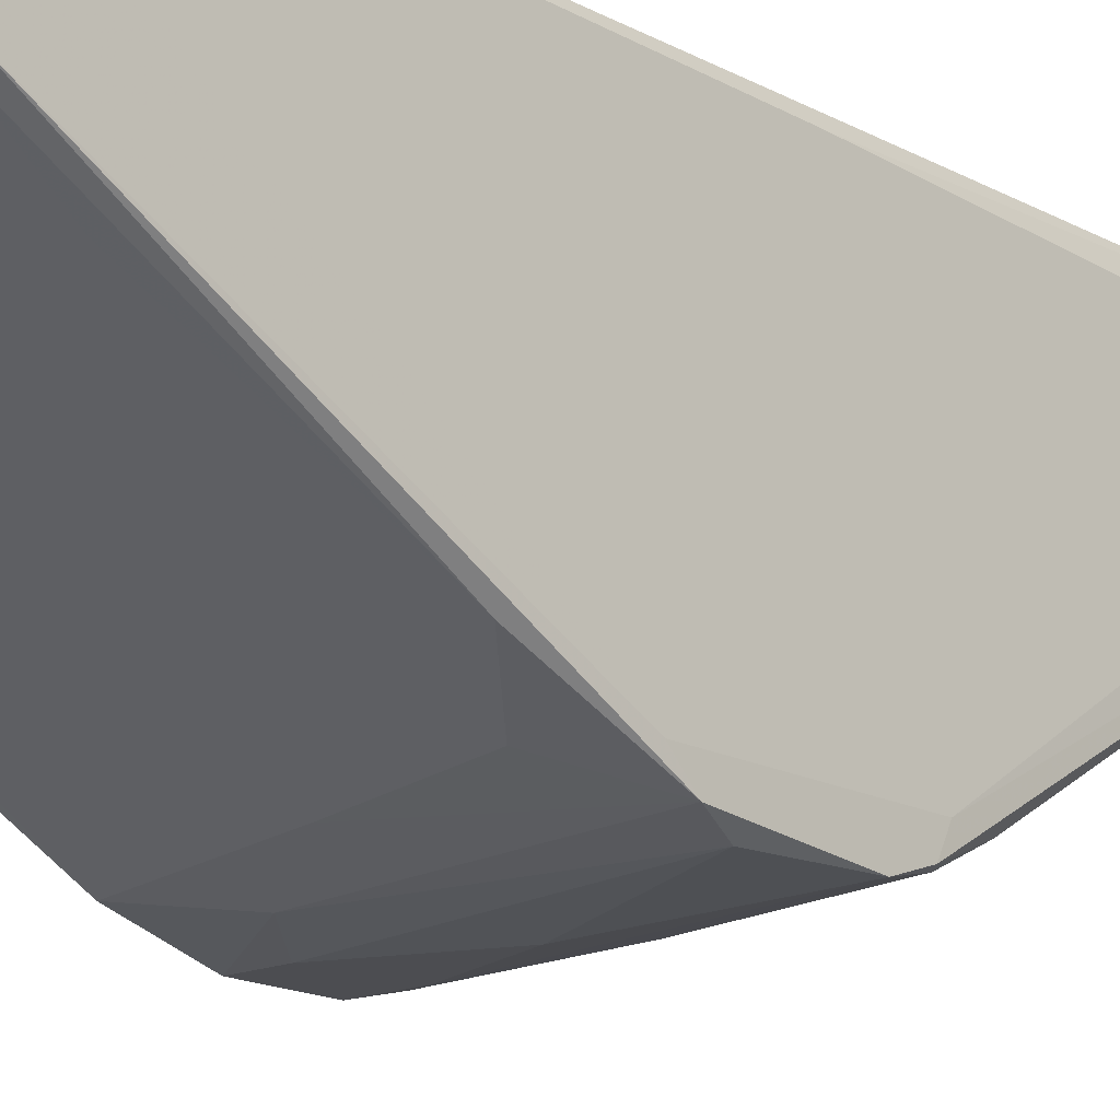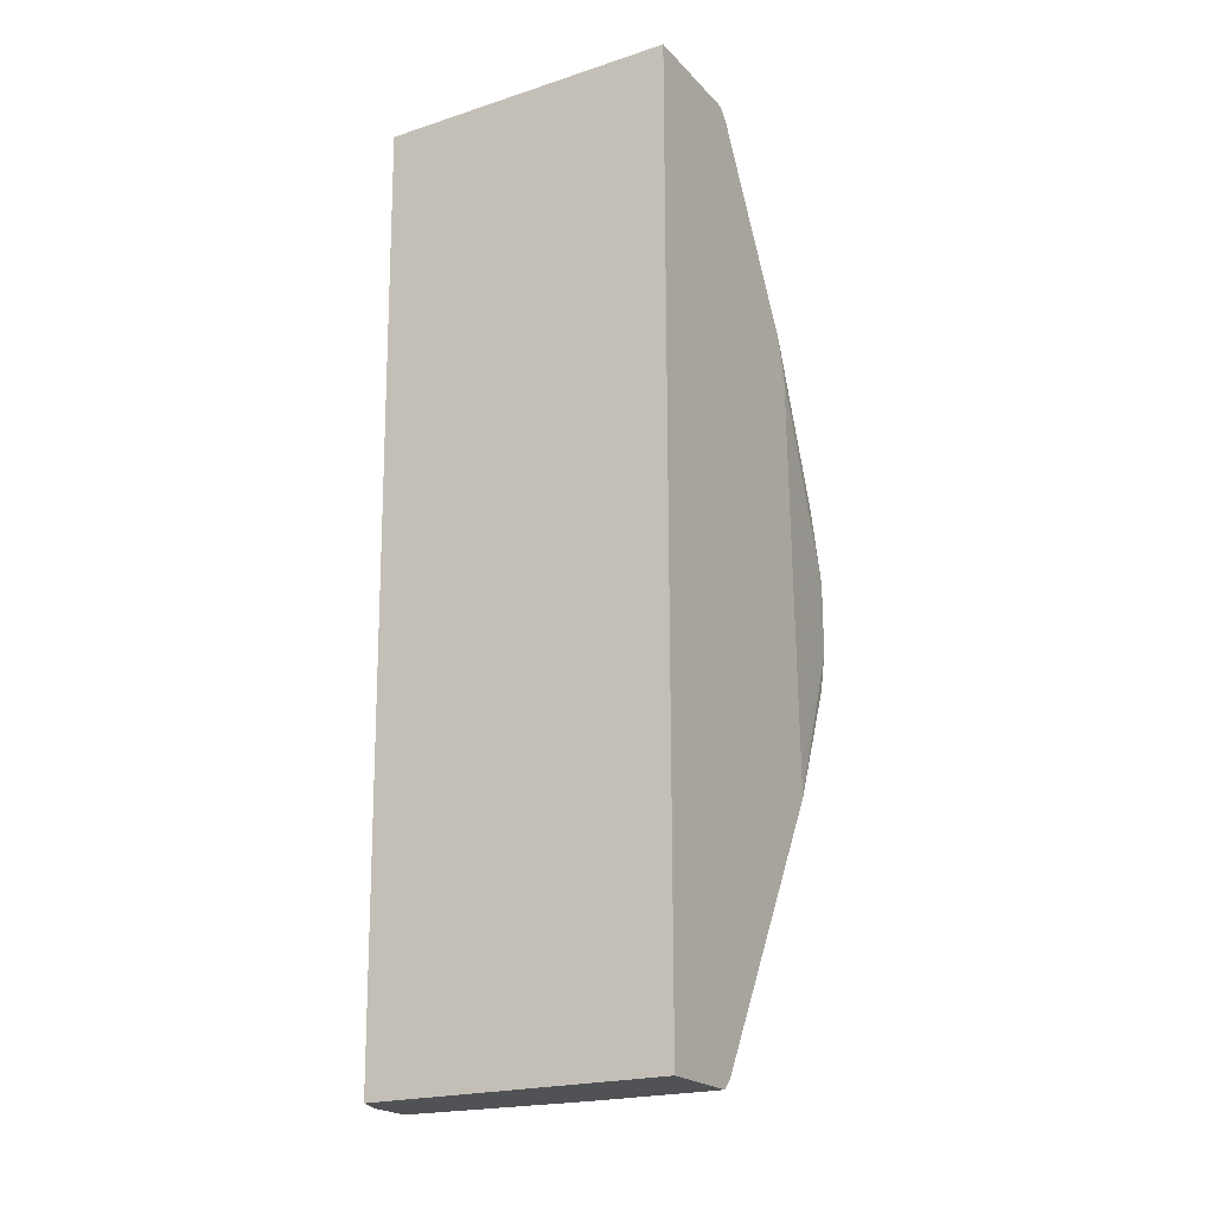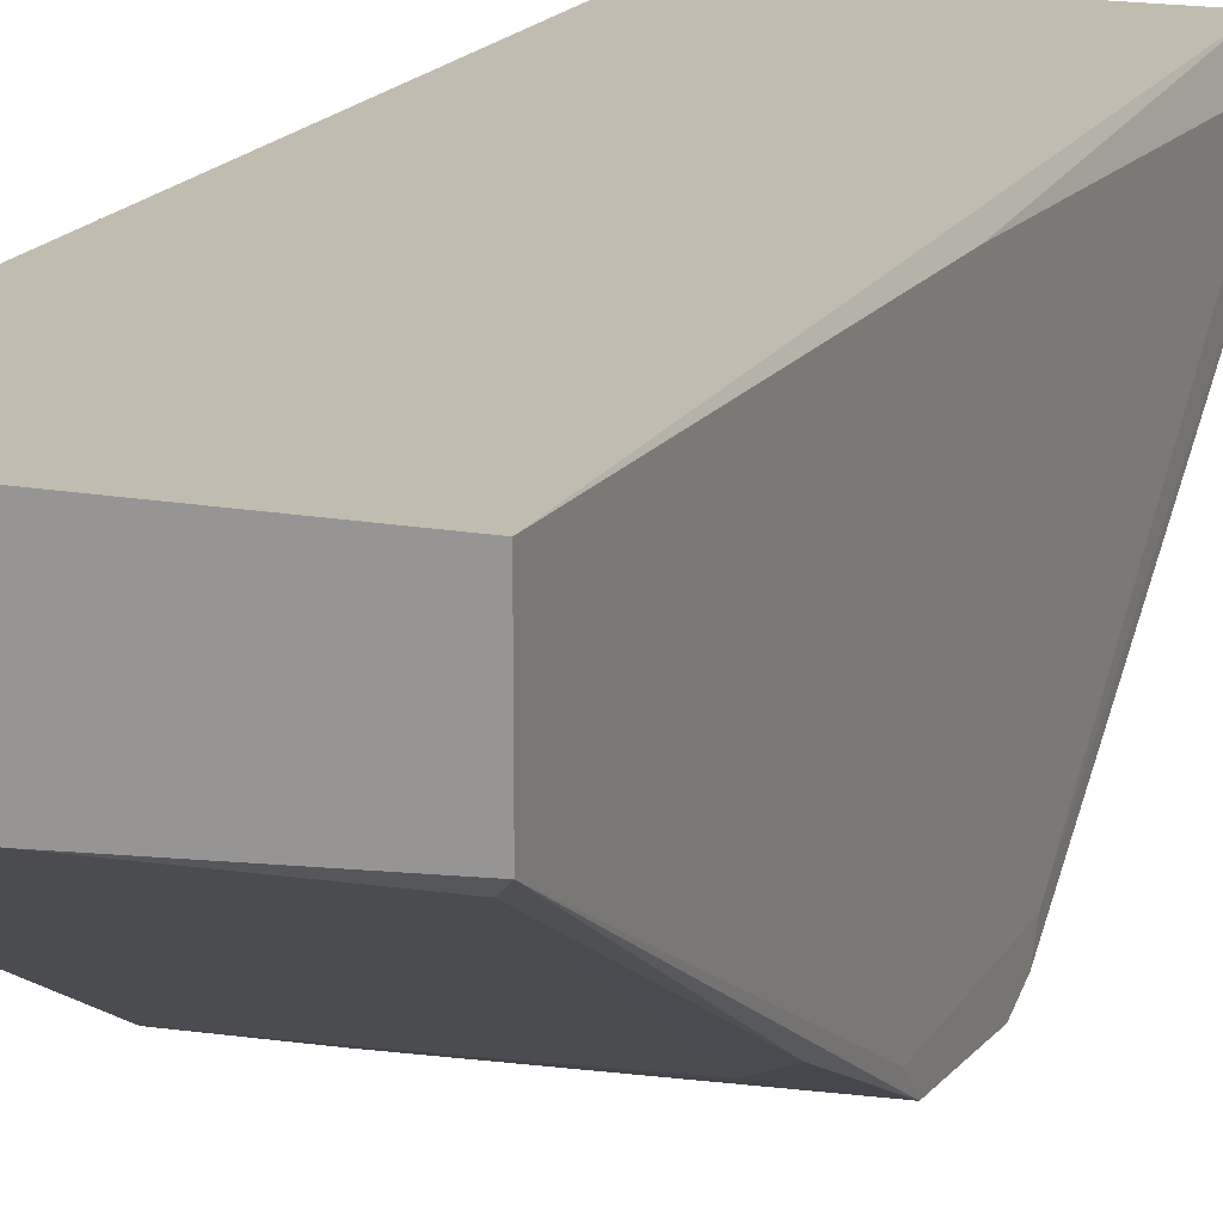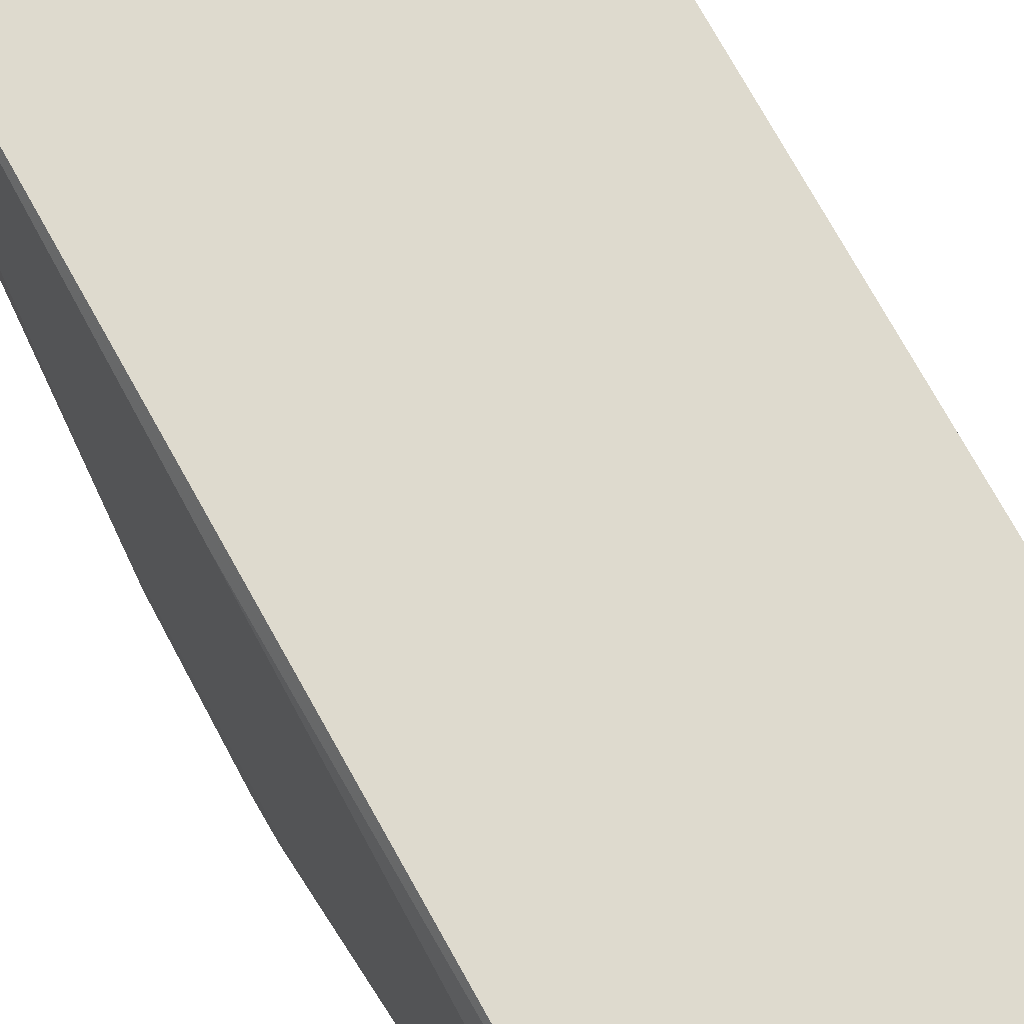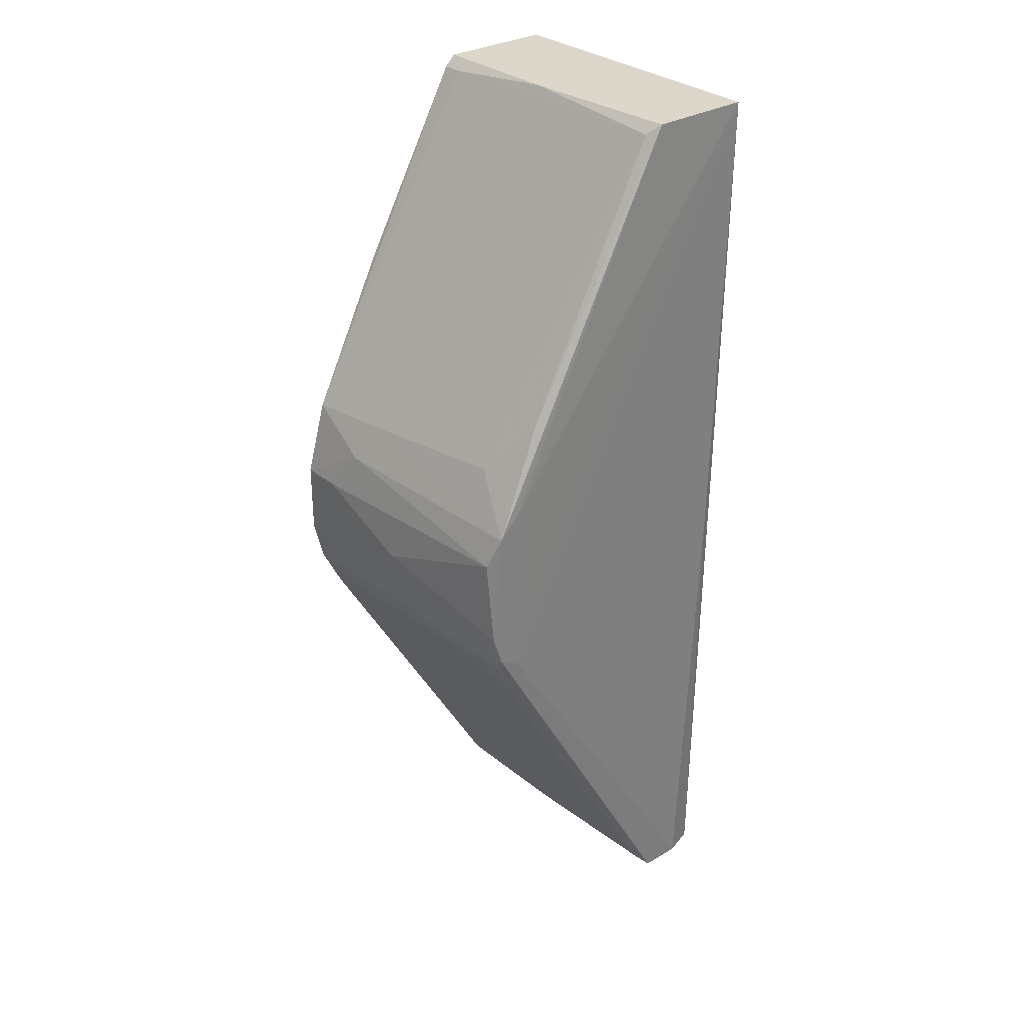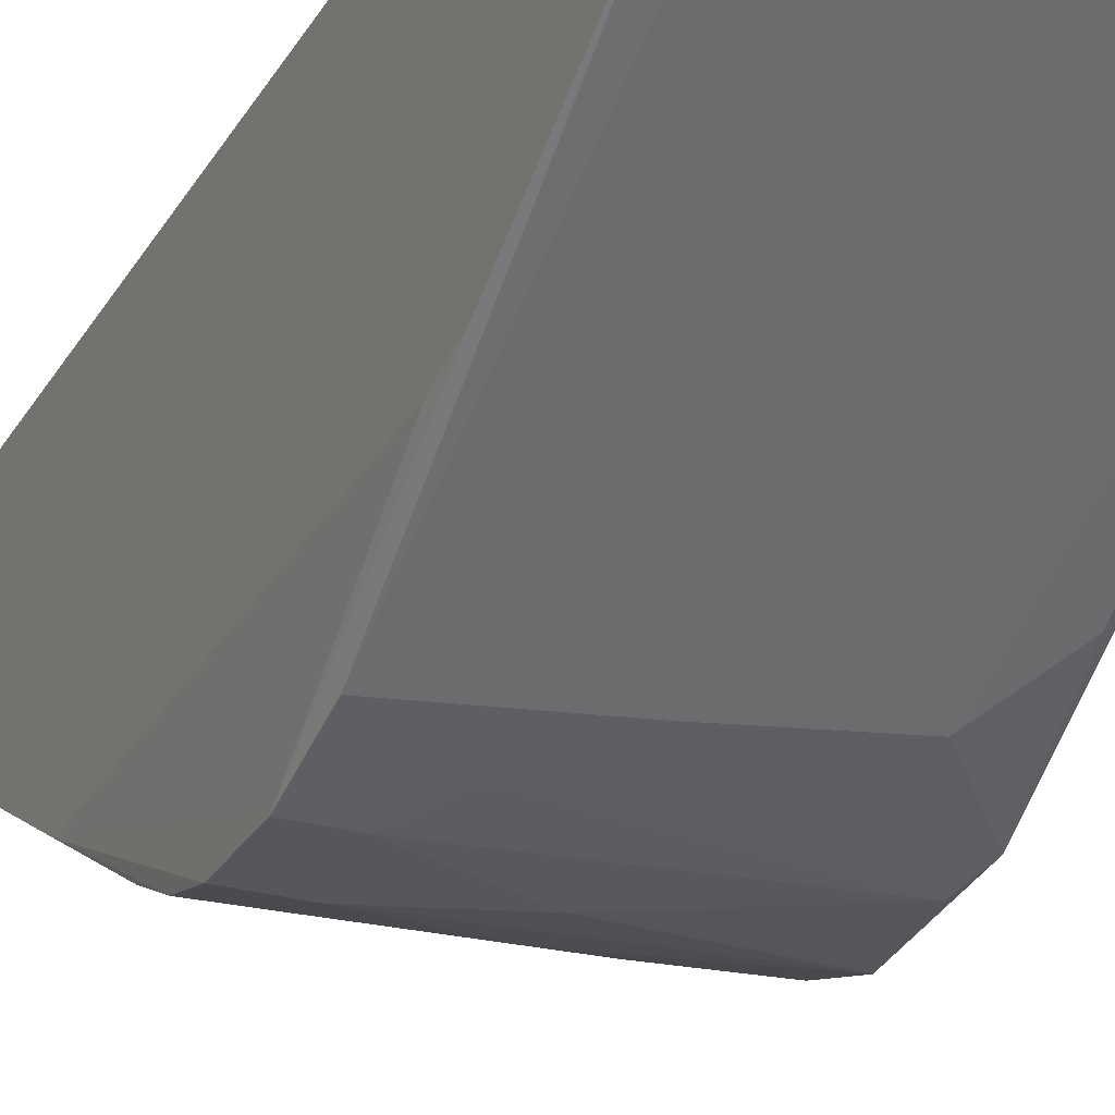
<metadata>
{"format":"obj","ext":"obj","renderer":"f3d","projection":"perspective","resolution":1024,"background":"white","views":[{"elev":-16.2,"azim":42.0,"up":"+Y"},{"elev":-21.1,"azim":-149.9,"up":"+Z"},{"elev":16.4,"azim":20.6,"up":"+Y"},{"elev":71.2,"azim":151.7,"up":"+Y"},{"elev":30.8,"azim":49.8,"up":"+Z"},{"elev":-26.8,"azim":-24.2,"up":"+Y"}]}
</metadata>
<code>
v -0.005939 -0.02722 0.005553
v -0.00205 -0.004864 -0.04695
v -0.01372 -0.004864 -0.04695
v -0.01372 -0.02042 -0.02069
v -0.01372 -0.00875 0.0396
v -0.01372 -0.01847 0.02209
v -0.01372 -0.007779 0.04058
v -0.01372 0.002915 0.04058
v -0.01372 0.002915 -0.04695
v -0.01372 -0.005835 -0.04597
v -0.01372 -0.01944 0.0182
v 0.01448 -0.006807 0.04058
v 0.01448 -0.02139 0.01528
v 0.01448 -0.02625 -0.00902
v 0.01448 1e-06 -0.04695
v 0.01448 0.002922 0.04058
v 0.01448 -0.02431 -0.01291
v 0.01448 0.001947 -0.003186
v 0.01448 -0.02722 0.00264
v 0.01448 -0.003889 -0.04695
v 0.000866 -0.0282 -0.002226
v -0.007884 -0.0282 -0.00513
v -0.007884 -0.02625 -0.01097
v 0.01545 -0.02625 0.005553
v 0.01545 -0.02625 -0.008043
v 0.01545 -0.02431 -0.00902
v 0.01545 -0.02431 0.007498
v 0.01545 -0.02722 -0.00513
v 0.006698 -0.02625 -0.009988
v 0.001834 -0.02722 -0.008043
v 0.01253 -0.01167 0.03279
v -0.01274 -0.02528 -0.01291
v -0.01274 -0.0282 0.001664
v -0.01274 -0.0282 -0.00513
v -0.01274 -0.02625 0.008475
v -0.01274 -0.02722 -0.00902
v -0.001079 -0.007779 0.04058
v 0.01059 -0.02431 0.01042
v -0.01177 -0.00875 0.0396
v -0.01177 -0.02139 -0.01971
v 0.01351 -0.02042 -0.01971
v 0.01351 -0.007782 -0.04111
v 0.01351 -0.007782 0.0396
v 0.01351 -0.004861 -0.04597
v 0.01351 0.002922 -0.04695
v -0.008858 -0.0282 0.001664
v -0.000105 -0.02528 0.009443
f 14 30 29
f 4 8 9
f 8 45 9
f 45 8 16
f 8 4 5
f 9 45 20
f 4 9 10
f 16 8 12
f 20 45 15
f 5 4 11
f 20 17 42
f 8 5 7
f 12 8 7
f 17 23 40
f 24 28 26
f 20 15 26
f 9 20 3
f 10 9 3
f 28 24 19
f 19 46 21
f 46 34 21
f 28 19 21
f 34 4 36
f 5 35 39
f 7 5 39
f 45 16 18
f 15 45 18
f 16 26 18
f 26 15 18
f 39 31 43
f 4 34 33
f 34 46 33
f 11 4 33
f 19 24 1
f 46 19 1
f 33 46 1
f 35 33 1
f 24 12 13
f 31 38 13
f 38 24 13
f 12 43 13
f 43 31 13
f 40 10 2
f 42 40 2
f 3 20 2
f 10 3 2
f 28 30 14
f 16 12 27
f 12 24 27
f 24 26 27
f 26 16 27
f 42 17 41
f 17 40 41
f 40 42 41
f 38 31 47
f 24 38 47
f 39 35 47
f 31 39 47
f 35 1 47
f 1 24 47
f 17 20 25
f 26 28 25
f 20 26 25
f 28 14 25
f 14 17 25
f 21 34 22
f 28 21 22
f 30 28 22
f 36 30 22
f 34 36 22
f 20 42 44
f 2 20 44
f 42 2 44
f 4 10 32
f 10 40 32
f 40 23 32
f 23 36 32
f 36 4 32
f 12 7 37
f 7 39 37
f 43 12 37
f 39 43 37
f 35 5 6
f 5 11 6
f 33 35 6
f 11 33 6
f 23 17 29
f 36 23 29
f 30 36 29
f 17 14 29

</code>
